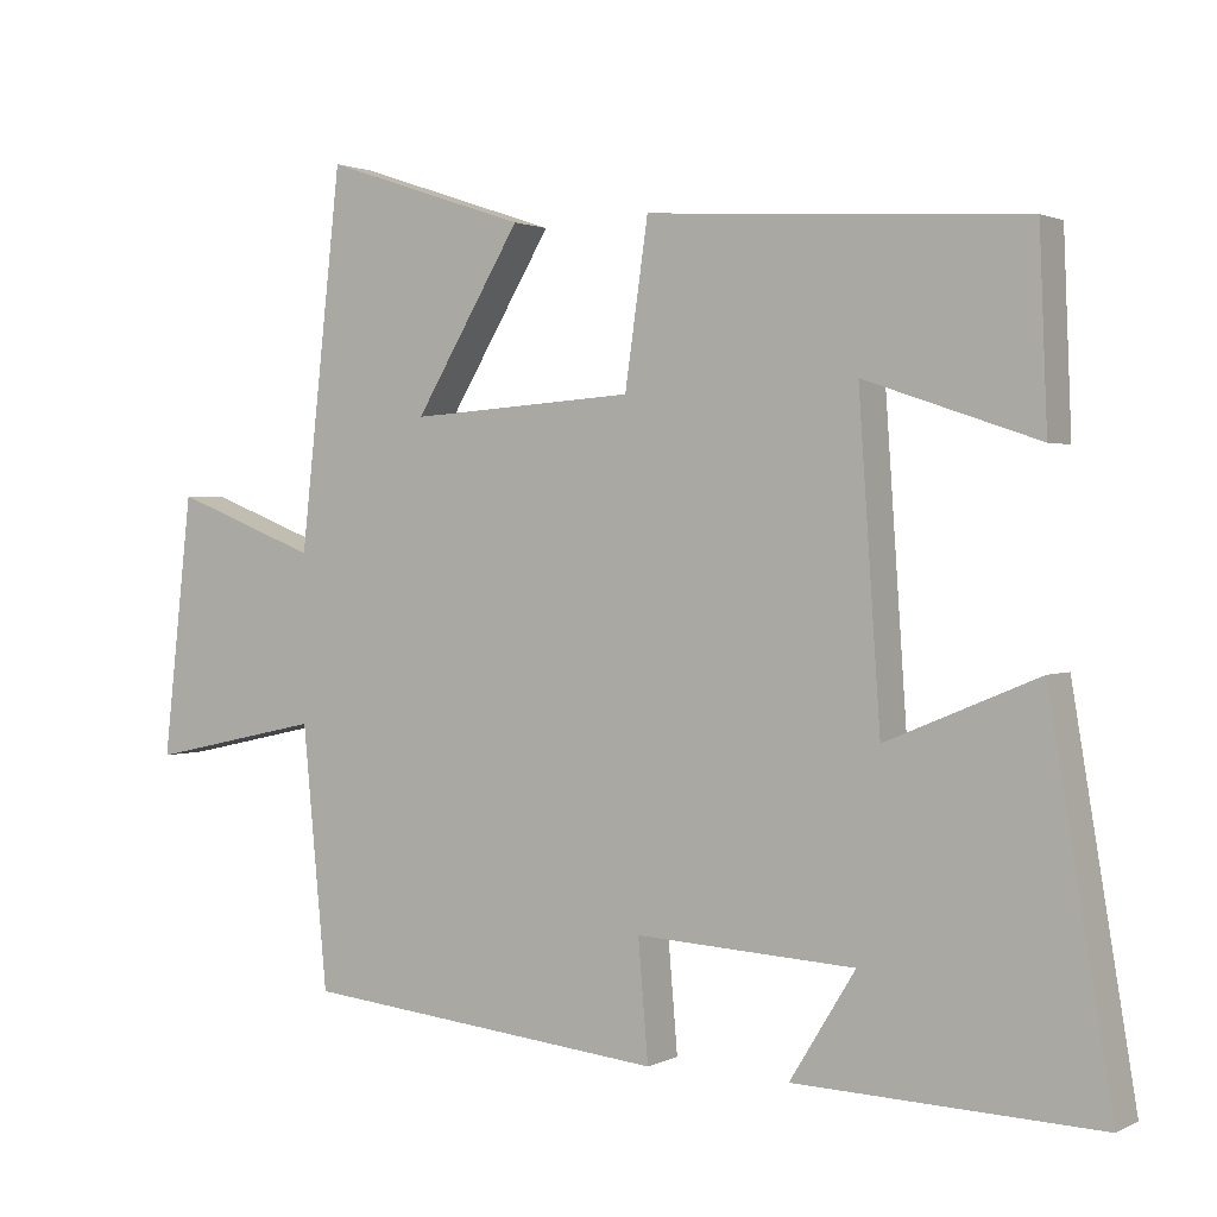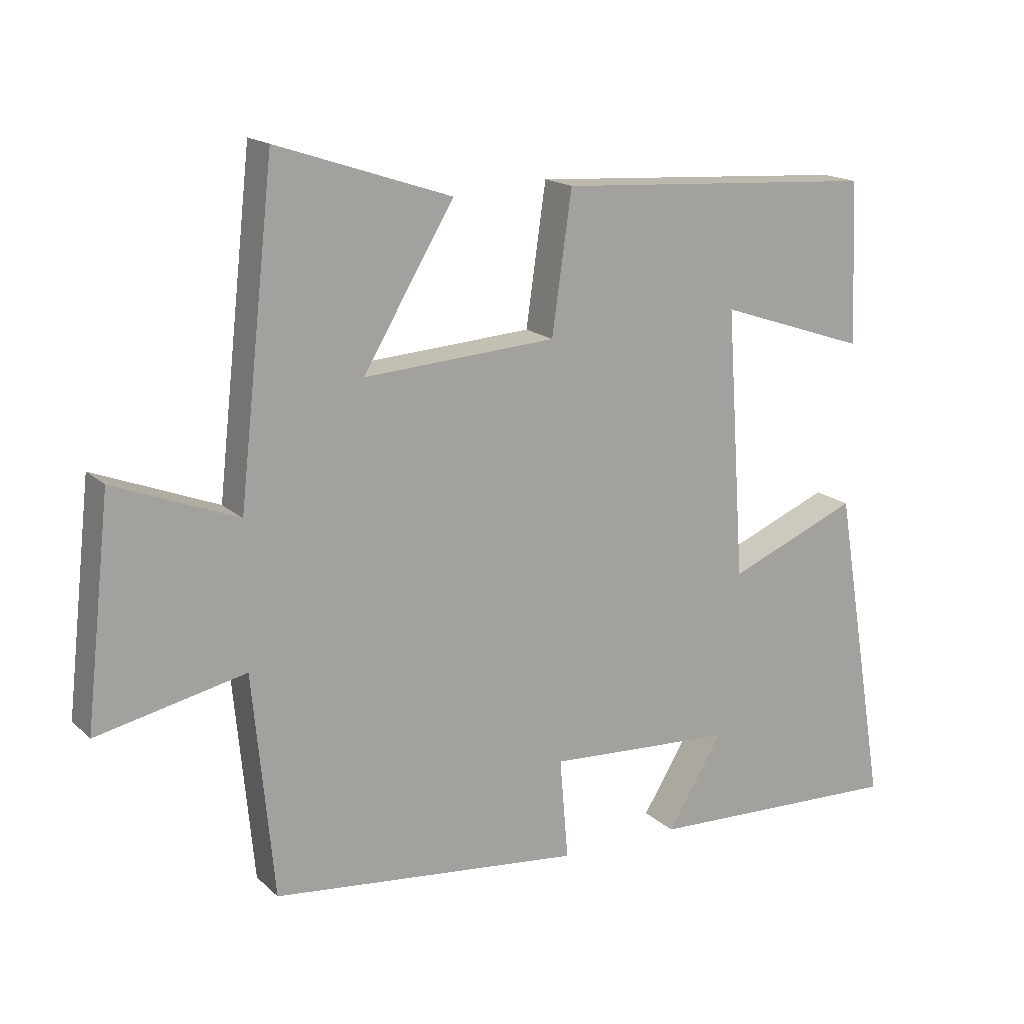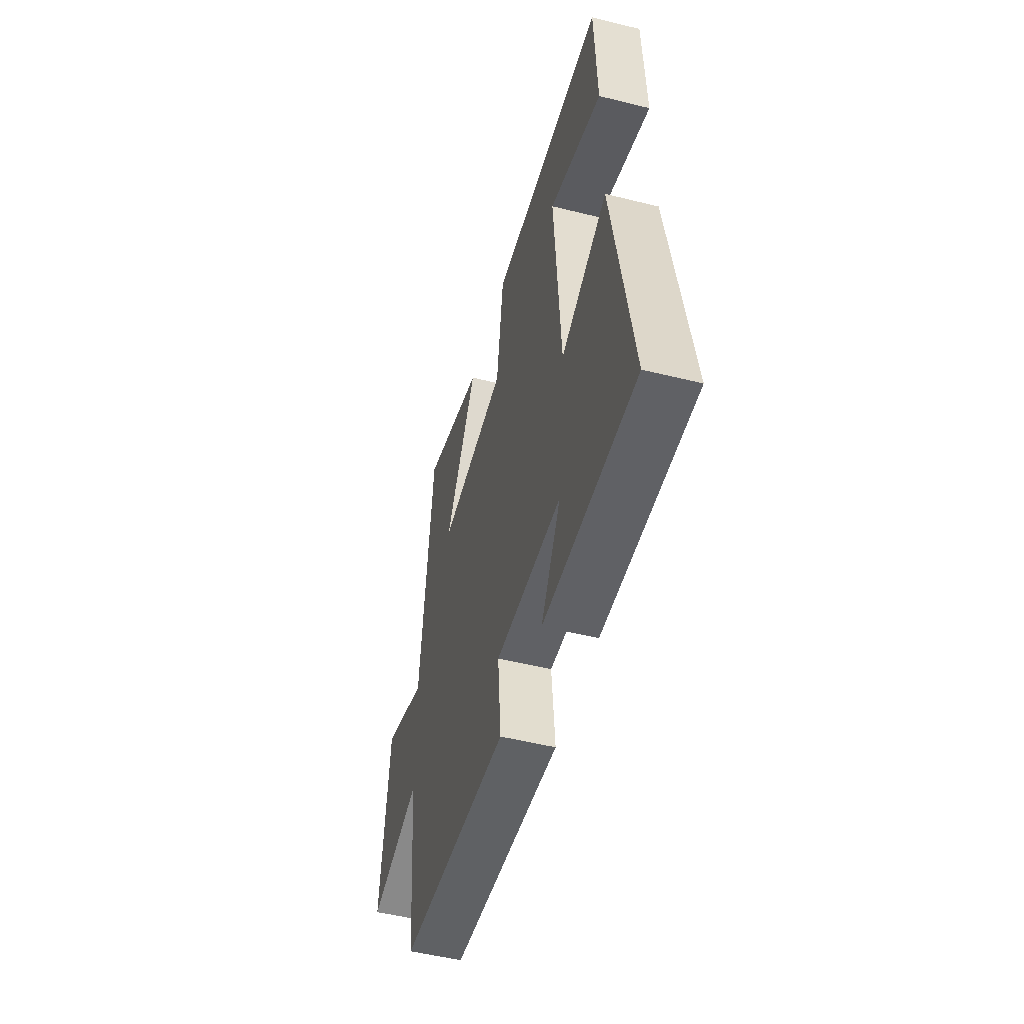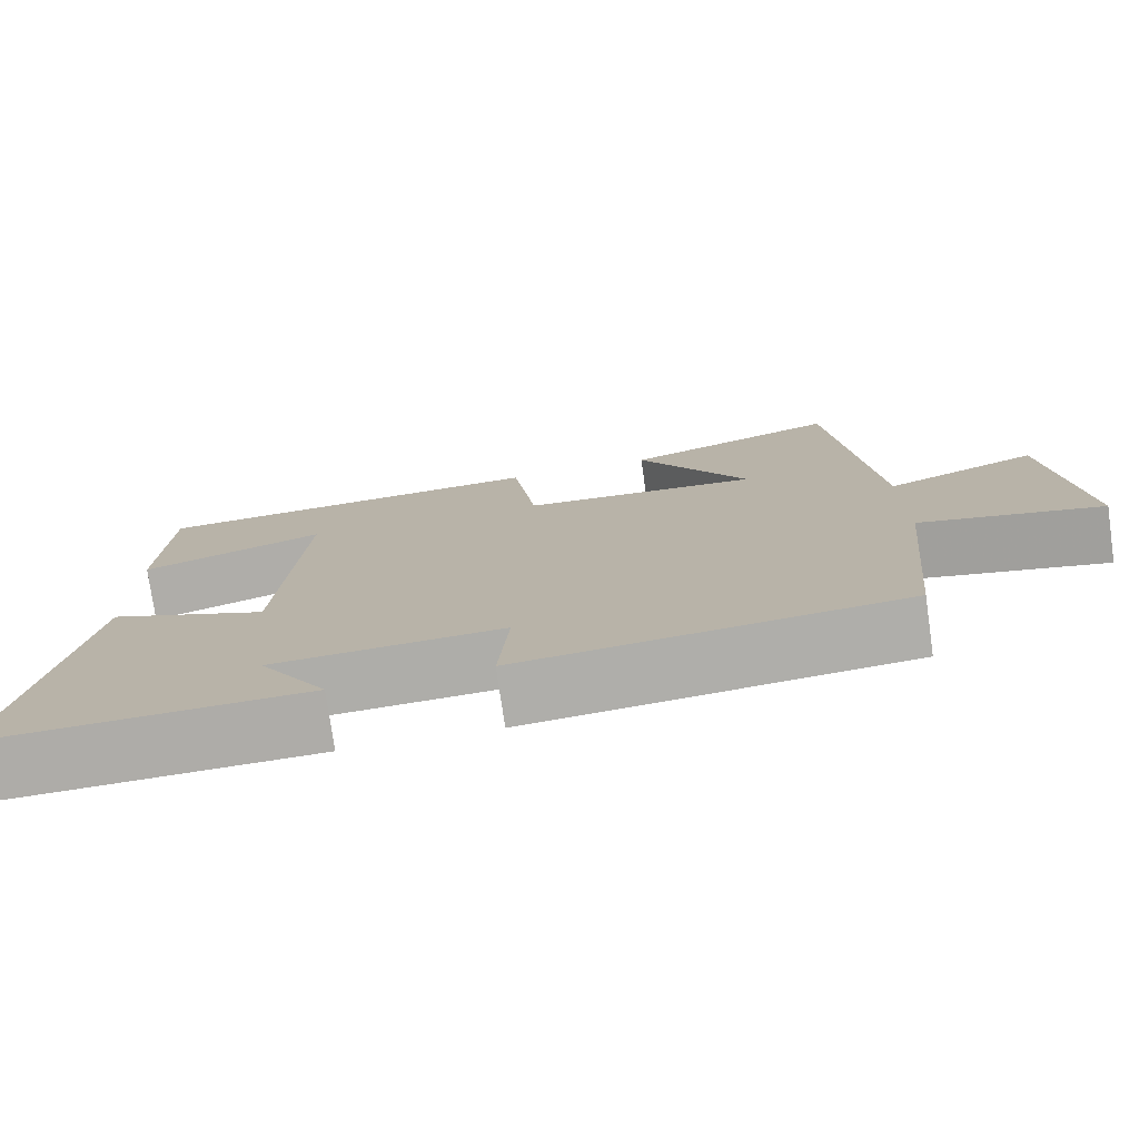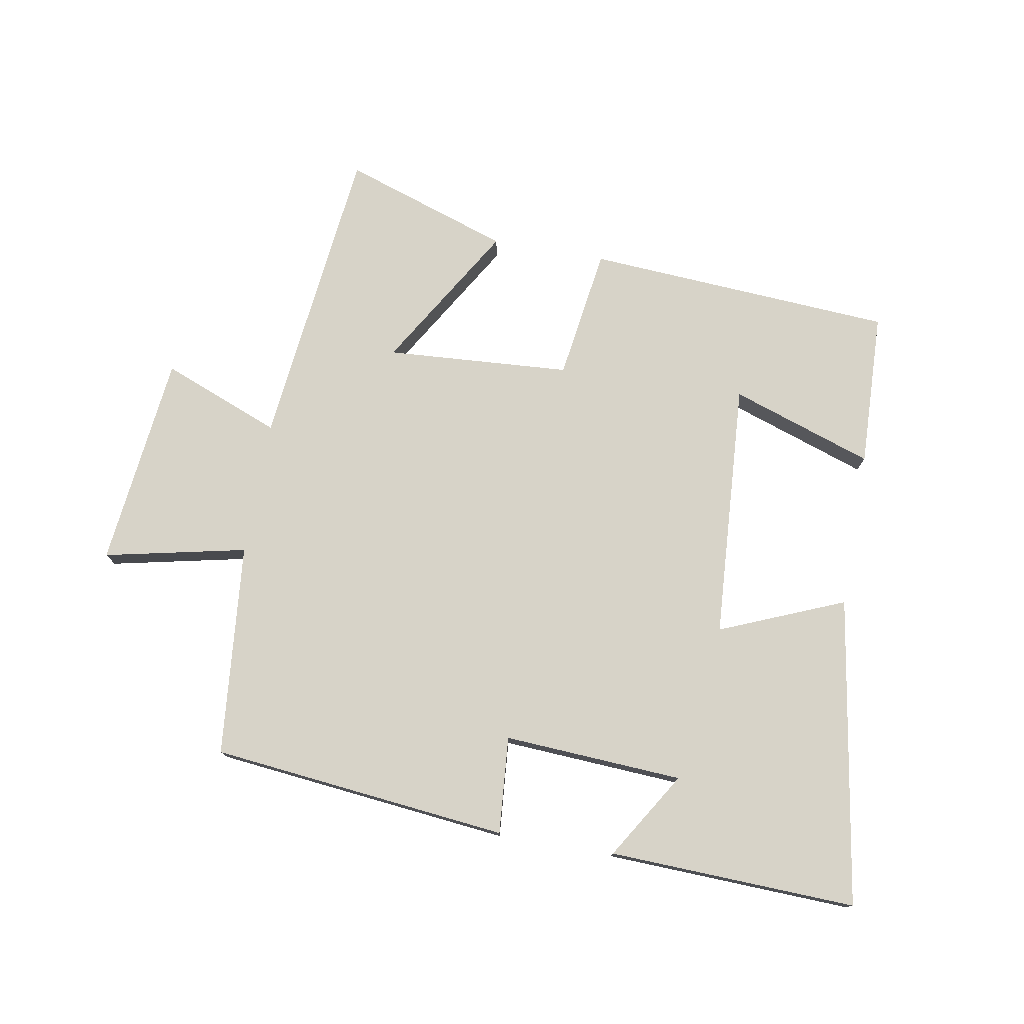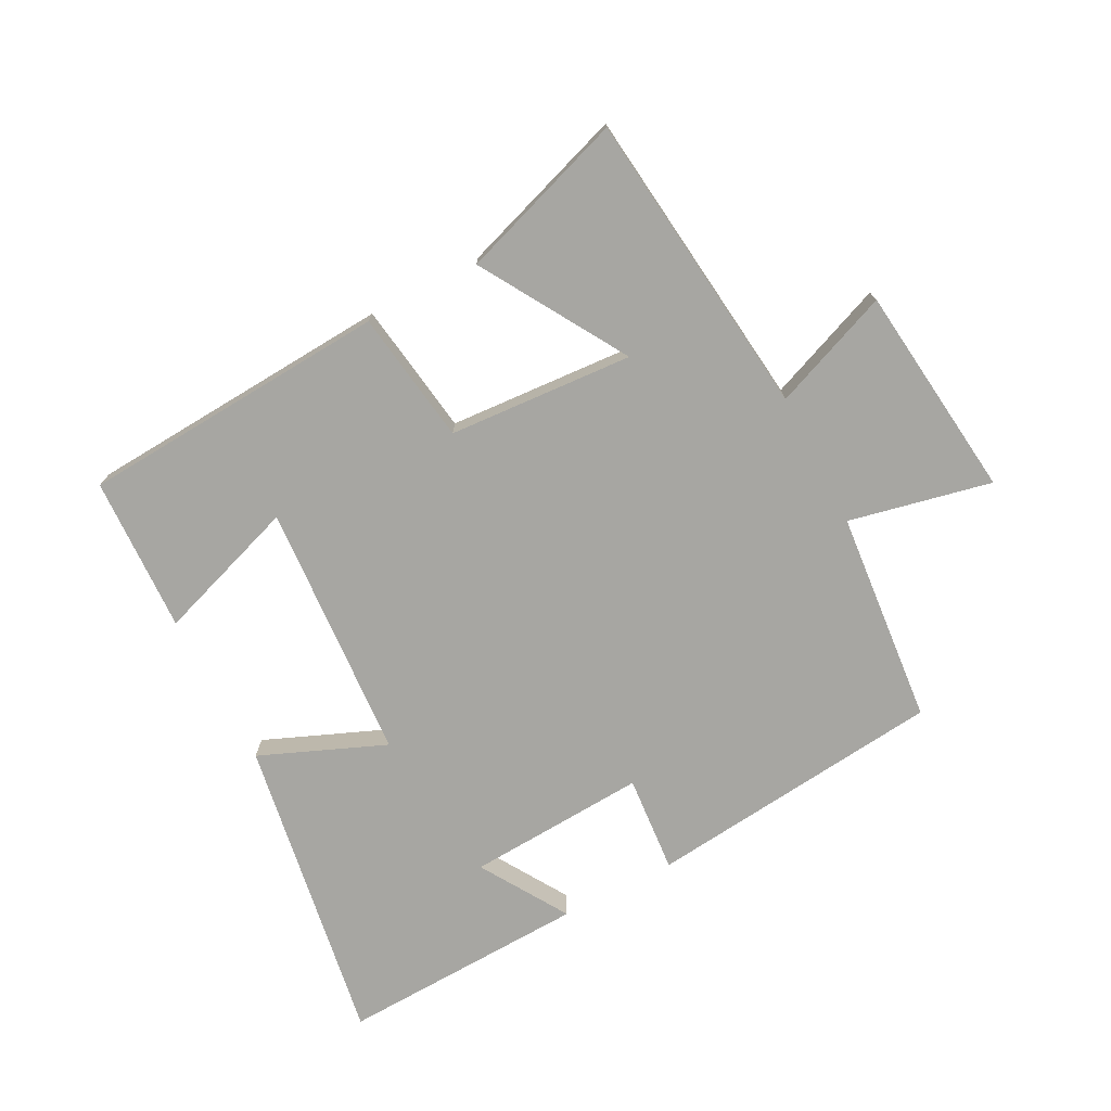
<metadata>
{"format":"obj","ext":"obj","renderer":"f3d","projection":"perspective","resolution":1024,"background":"white","views":[{"elev":1.5,"azim":-149.0,"up":"+Z"},{"elev":16.7,"azim":149.9,"up":"+Z"},{"elev":-51.1,"azim":-105.2,"up":"+Z"},{"elev":-76.3,"azim":8.1,"up":"+Z"},{"elev":76.6,"azim":-169.9,"up":"+Y"},{"elev":-74.0,"azim":27.7,"up":"+Y"}]}
</metadata>
<code>
v -0.49 0.07 0.47
v -0.002 0.07 0.5
v 0.028 0.07 0.29
v 0.32 0.07 0.27
v 0.182 0.07 0.5
v 0.446 0.07 0.588
v 0.5 0.07 0.102
v 0.687 0.07 0.175
v 0.725 0.07 -0.163
v 0.5 0.07 -0.114
v 0.468 0.07 -0.451
v -0.003 0.07 -0.5
v 0.01 0.07 -0.346
v -0.274 0.07 -0.362
v -0.189 0.07 -0.5
v -0.581 0.07 -0.514
v -0.5 0.07 -0.026
v -0.303 0.07 -0.108
v -0.275 0.07 0.3
v -0.5 0.07 0.224
v -0.49 0 0.47
v -0.002 0 0.5
v 0.028 0 0.29
v 0.32 0 0.27
v 0.182 0 0.5
v 0.446 0 0.588
v 0.5 0 0.102
v 0.687 0 0.175
v 0.725 0 -0.163
v 0.5 0 -0.114
v 0.468 0 -0.451
v -0.003 0 -0.5
v 0.01 0 -0.346
v -0.274 0 -0.362
v -0.189 0 -0.5
v -0.581 0 -0.514
v -0.5 0 -0.026
v -0.303 0 -0.108
v -0.275 0 0.3
v -0.5 0 0.224
f 19 20 1 2
f 18 19 2 3
f 16 17 18
f 16 18 3 4
f 14 15 16
f 14 16 4
f 13 14 4
f 12 13 4
f 11 12 4
f 10 11 4
f 7 8 9 10
f 7 10 4
f 4 5 6 7
f 22 21 40 39
f 23 22 39 38
f 38 37 36
f 24 23 38 36
f 36 35 34
f 24 36 34
f 24 34 33
f 24 33 32
f 24 32 31
f 24 31 30
f 30 29 28 27
f 24 30 27
f 27 26 25 24
f 1 21 22 2
f 2 22 23 3
f 3 23 24 4
f 4 24 25 5
f 5 25 26 6
f 6 26 27 7
f 7 27 28 8
f 8 28 29 9
f 9 29 30 10
f 10 30 31 11
f 11 31 32 12
f 12 32 33 13
f 13 33 34 14
f 14 34 35 15
f 15 35 36 16
f 16 36 37 17
f 17 37 38 18
f 18 38 39 19
f 19 39 40 20
f 20 40 21 1

</code>
